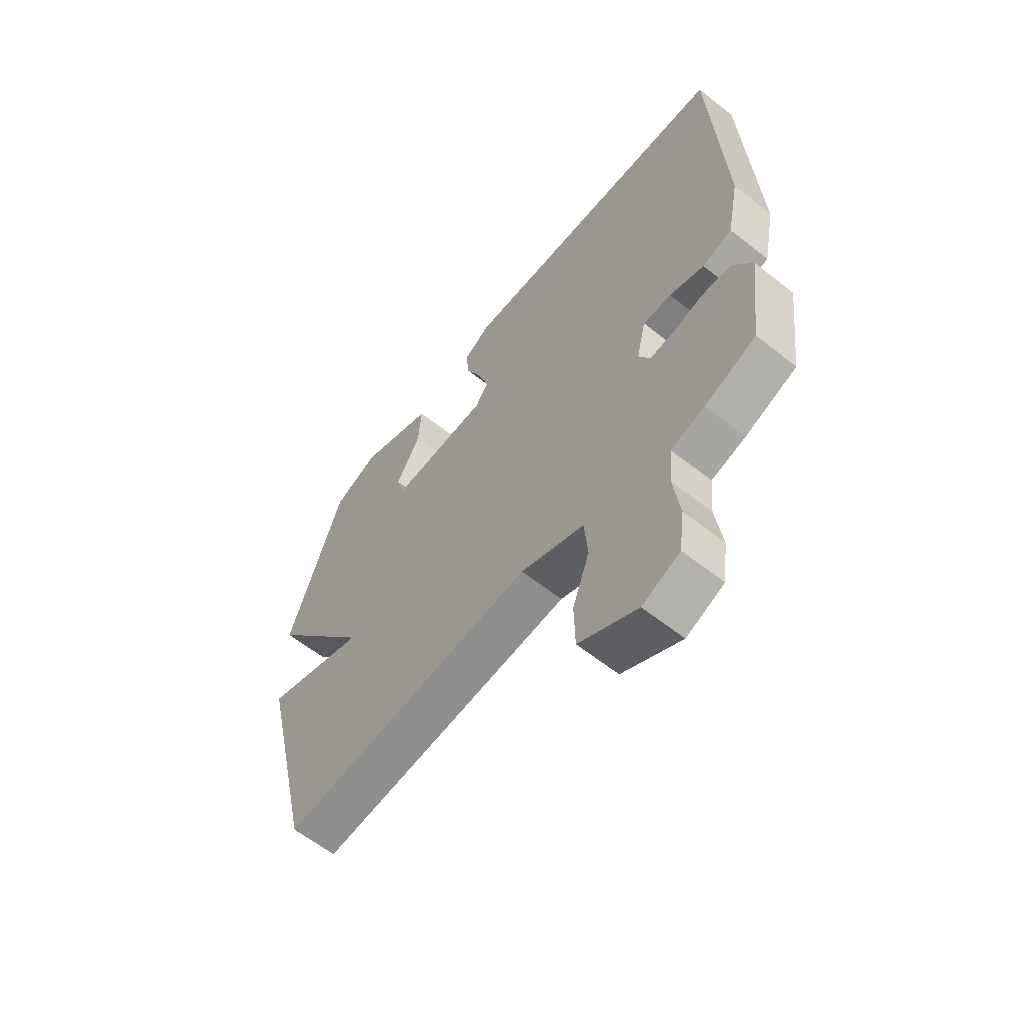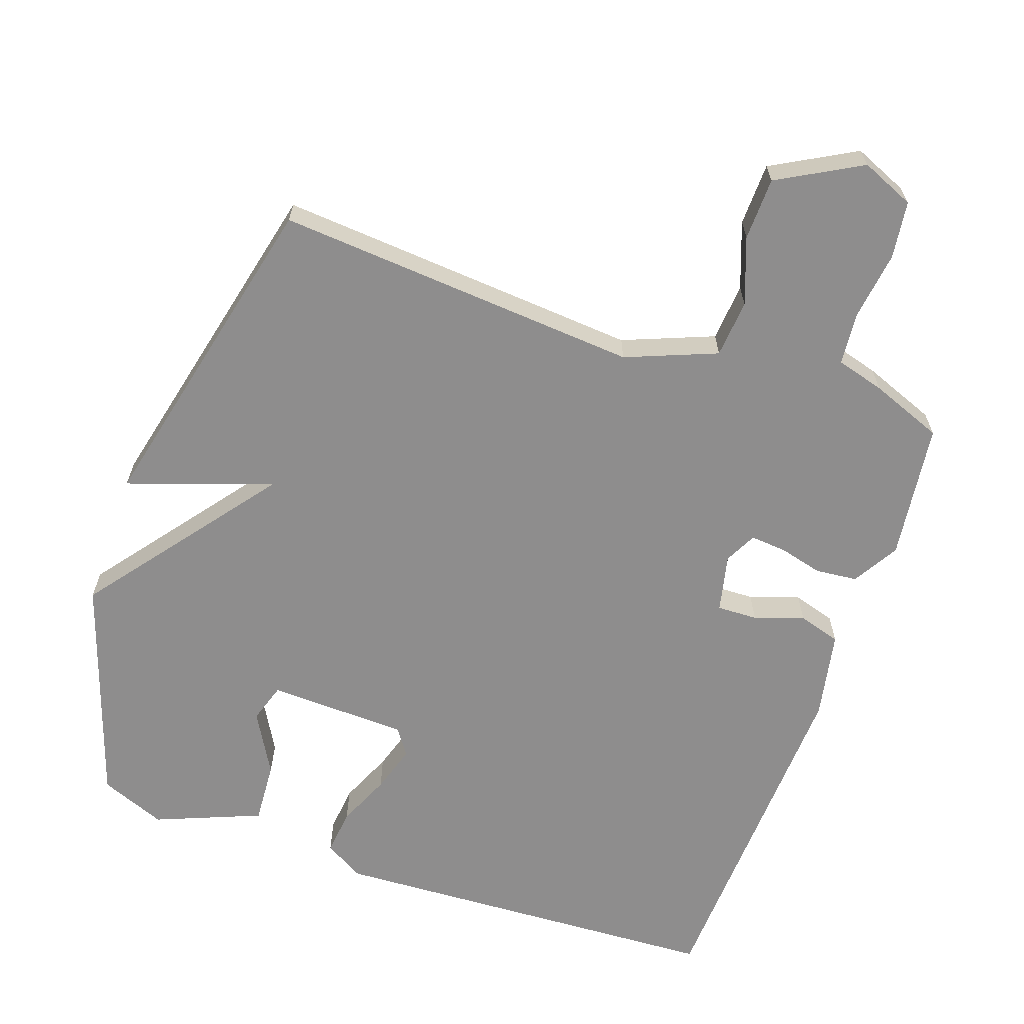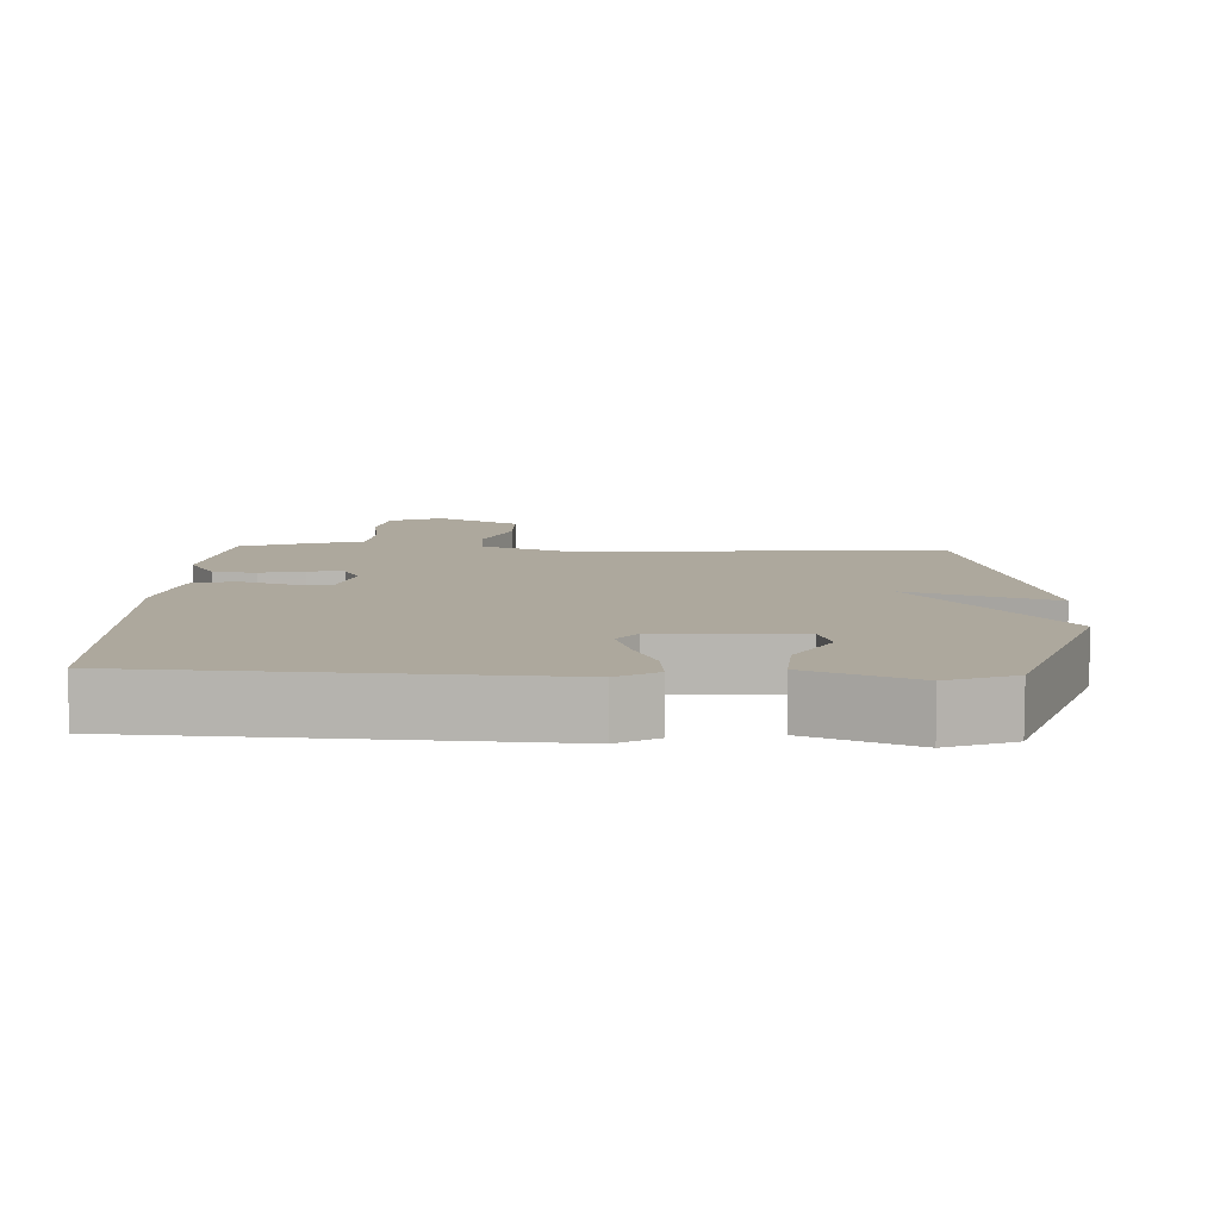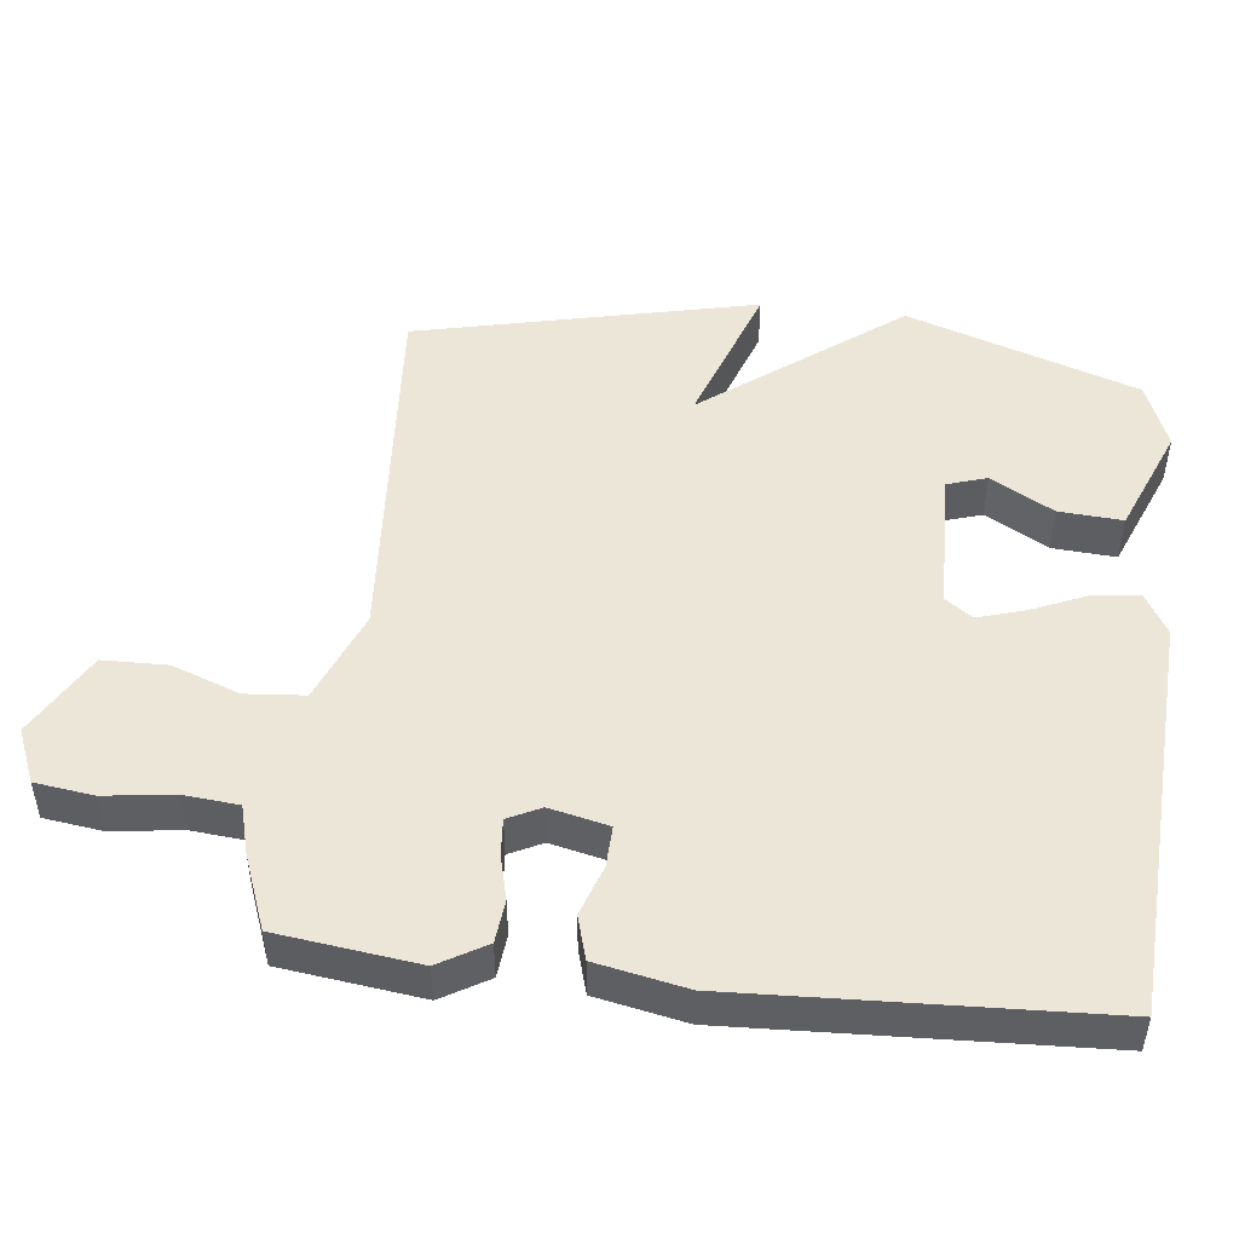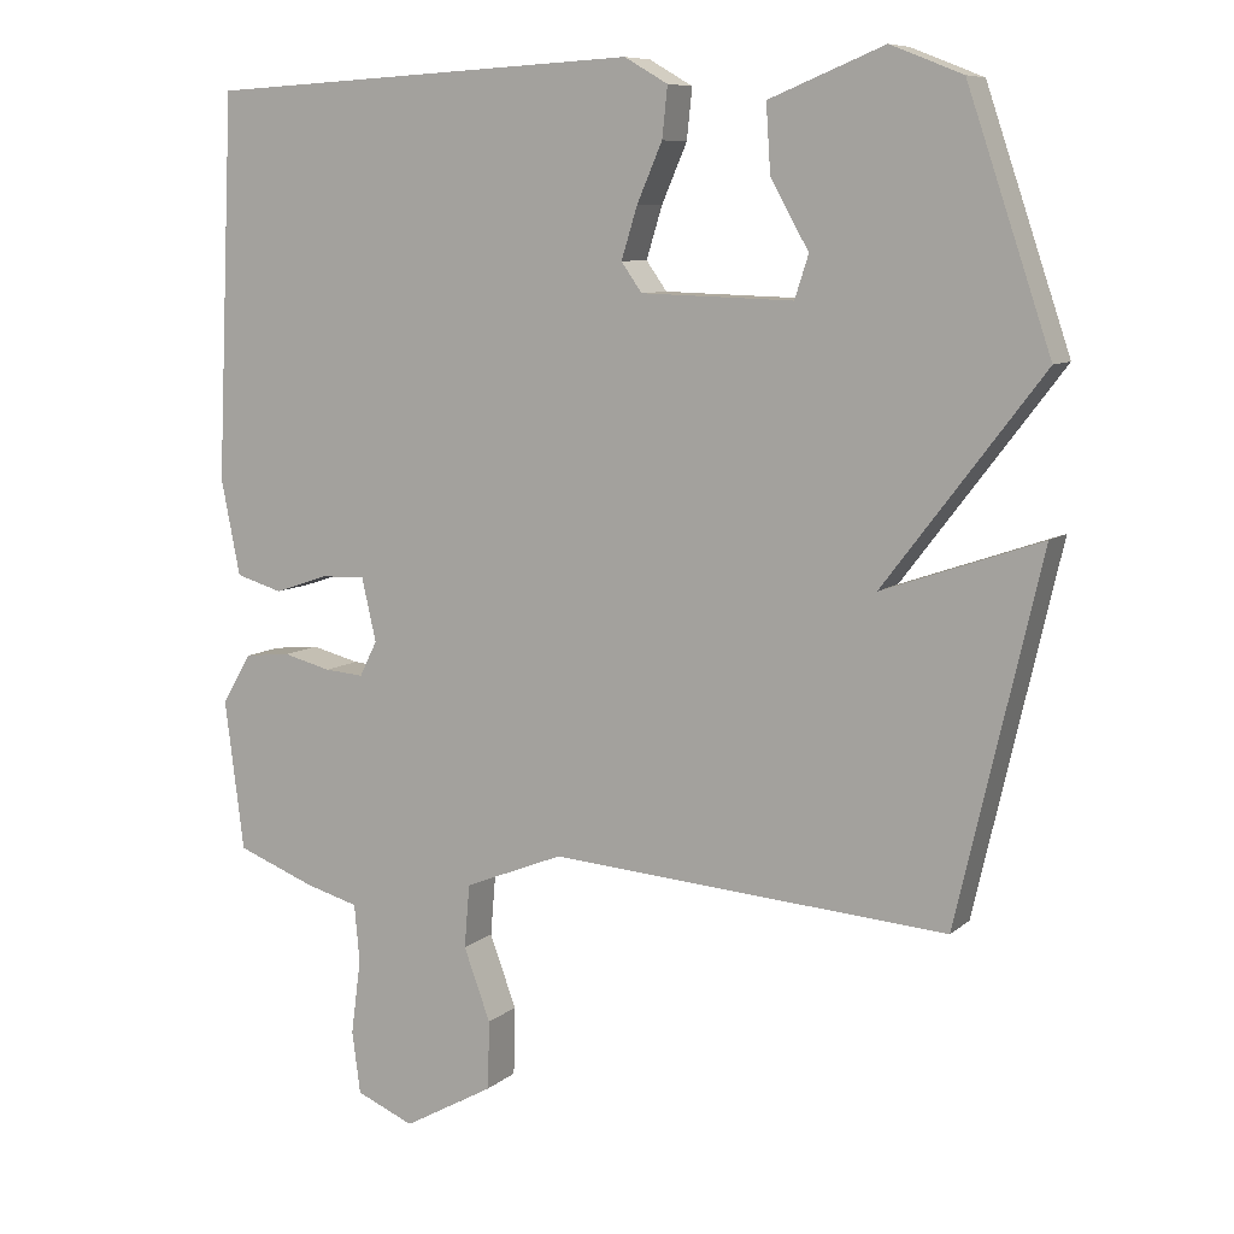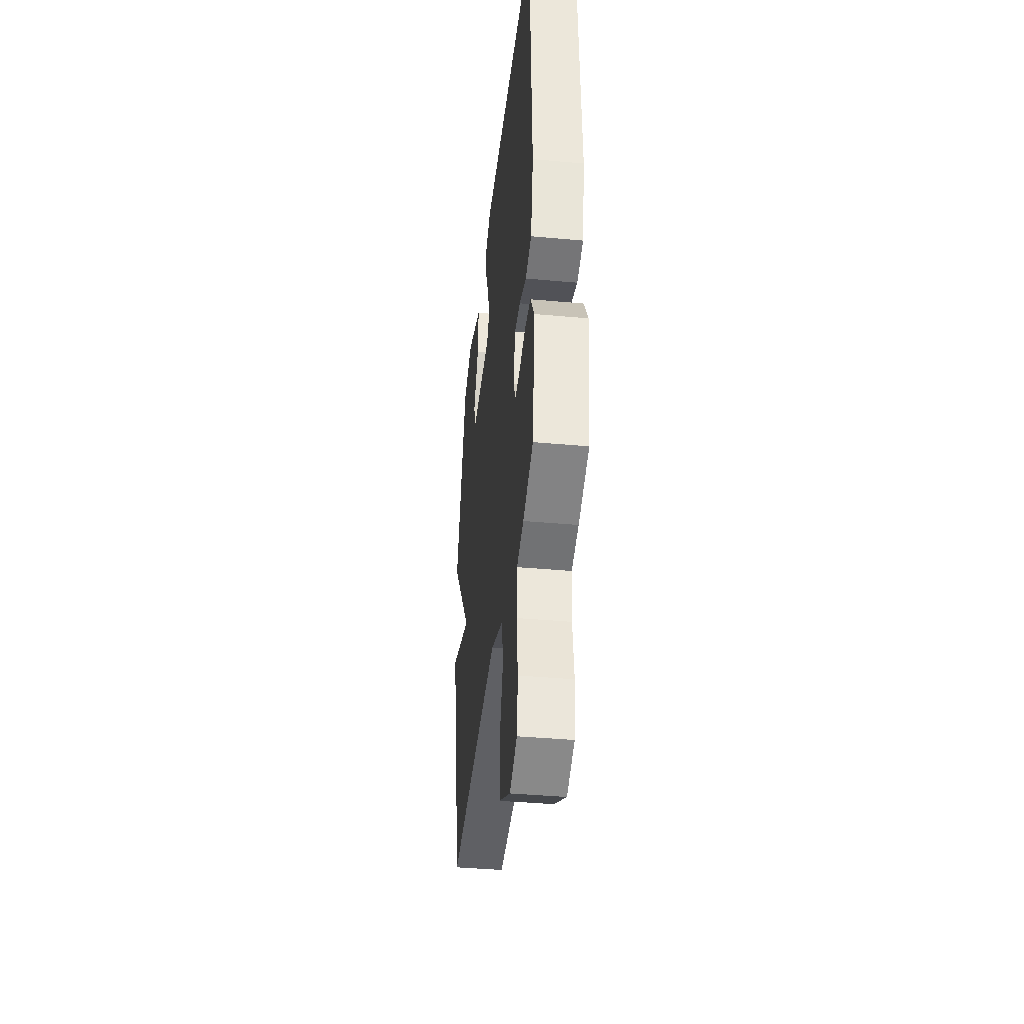
<metadata>
{"format":"obj","ext":"obj","renderer":"f3d","projection":"perspective","resolution":1024,"background":"white","views":[{"elev":-61.5,"azim":-128.8,"up":"+Z"},{"elev":-64.7,"azim":160.7,"up":"+Y"},{"elev":8.7,"azim":2.4,"up":"+Y"},{"elev":48.9,"azim":-83.4,"up":"+Y"},{"elev":8.5,"azim":26.4,"up":"+Z"},{"elev":-40.1,"azim":-96.4,"up":"+Z"}]}
</metadata>
<code>
v 0.5 0.07 0.5
v 0.61 0.07 0.176
v 0.402 0.07 -0.096
v 0.61 0.07 -0.024
v 0.5 0.07 -0.5
v -0.023 0.07 -0.461
v -0.153 0.07 -0.513
v -0.16 0.07 -0.596
v -0.125 0.07 -0.691
v -0.127 0.07 -0.781
v -0.246 0.07 -0.847
v -0.322 0.07 -0.815
v -0.333 0.07 -0.733
v -0.32 0.07 -0.635
v -0.327 0.07 -0.559
v -0.396 0.07 -0.54
v -0.5 0.07 -0.5
v -0.525 0.07 -0.303
v -0.486 0.07 -0.237
v -0.426 0.07 -0.231
v -0.363 0.07 -0.247
v -0.312 0.07 -0.251
v -0.289 0.07 -0.205
v -0.308 0.07 -0.122
v -0.366 0.07 -0.124
v -0.437 0.07 -0.148
v -0.498 0.07 -0.13
v -0.523 0.07 -0.004
v -0.5 0.07 0.5
v 0.07 0.07 0.53
v 0.127 0.07 0.497
v 0.12 0.07 0.431
v 0.087 0.07 0.355
v 0.066 0.07 0.287
v 0.093 0.07 0.249
v 0.293 0.07 0.243
v 0.311 0.07 0.299
v 0.261 0.07 0.387
v 0.255 0.07 0.476
v 0.406 0.07 0.537
v 0.5 0 0.5
v 0.61 0 0.176
v 0.402 0 -0.096
v 0.61 0 -0.024
v 0.5 0 -0.5
v -0.023 0 -0.461
v -0.153 0 -0.513
v -0.16 0 -0.596
v -0.125 0 -0.691
v -0.127 0 -0.781
v -0.246 0 -0.847
v -0.322 0 -0.815
v -0.333 0 -0.733
v -0.32 0 -0.635
v -0.327 0 -0.559
v -0.396 0 -0.54
v -0.5 0 -0.5
v -0.525 0 -0.303
v -0.486 0 -0.237
v -0.426 0 -0.231
v -0.363 0 -0.247
v -0.312 0 -0.251
v -0.289 0 -0.205
v -0.308 0 -0.122
v -0.366 0 -0.124
v -0.437 0 -0.148
v -0.498 0 -0.13
v -0.523 0 -0.004
v -0.5 0 0.5
v 0.07 0 0.53
v 0.127 0 0.497
v 0.12 0 0.431
v 0.087 0 0.355
v 0.066 0 0.287
v 0.093 0 0.249
v 0.293 0 0.243
v 0.311 0 0.299
v 0.261 0 0.387
v 0.255 0 0.476
v 0.406 0 0.537
f 40 1 2
f 39 40 2
f 38 39 2
f 37 38 2
f 36 37 2 3
f 35 36 3
f 31 32 33
f 30 31 33
f 29 30 33
f 28 29 33
f 27 28 33
f 26 27 33
f 25 26 33
f 24 25 33 34
f 23 24 34 35
f 19 20 21
f 18 19 21
f 17 18 21
f 16 17 21
f 15 16 21
f 15 21 22
f 23 35 3
f 22 23 3
f 15 22 3
f 14 15 3
f 12 13 14
f 11 12 14
f 10 11 14
f 9 10 14
f 8 9 14
f 3 4 5 6
f 3 6 7
f 14 3 7
f 7 8 14
f 42 41 80
f 42 80 79
f 42 79 78
f 42 78 77
f 43 42 77 76
f 43 76 75
f 73 72 71
f 73 71 70
f 73 70 69
f 73 69 68
f 73 68 67
f 73 67 66
f 73 66 65
f 74 73 65 64
f 75 74 64 63
f 61 60 59
f 61 59 58
f 61 58 57
f 61 57 56
f 61 56 55
f 62 61 55
f 43 75 63
f 43 63 62
f 43 62 55
f 43 55 54
f 54 53 52
f 54 52 51
f 54 51 50
f 54 50 49
f 54 49 48
f 46 45 44 43
f 47 46 43
f 47 43 54
f 54 48 47
f 1 41 42 2
f 2 42 43 3
f 3 43 44 4
f 4 44 45 5
f 5 45 46 6
f 6 46 47 7
f 7 47 48 8
f 8 48 49 9
f 9 49 50 10
f 10 50 51 11
f 11 51 52 12
f 12 52 53 13
f 13 53 54 14
f 14 54 55 15
f 15 55 56 16
f 16 56 57 17
f 17 57 58 18
f 18 58 59 19
f 19 59 60 20
f 20 60 61 21
f 21 61 62 22
f 22 62 63 23
f 23 63 64 24
f 24 64 65 25
f 25 65 66 26
f 26 66 67 27
f 27 67 68 28
f 28 68 69 29
f 29 69 70 30
f 30 70 71 31
f 31 71 72 32
f 32 72 73 33
f 33 73 74 34
f 34 74 75 35
f 35 75 76 36
f 36 76 77 37
f 37 77 78 38
f 38 78 79 39
f 39 79 80 40
f 40 80 41 1

</code>
